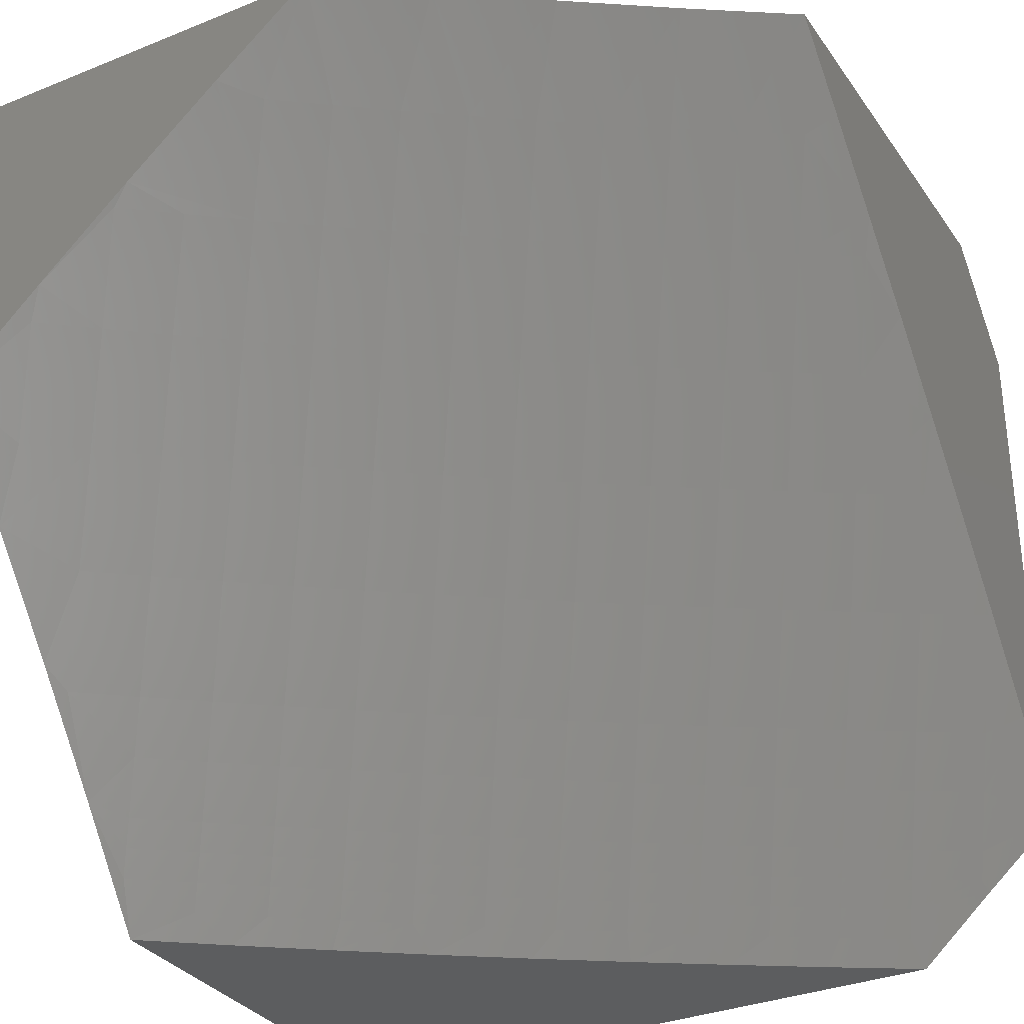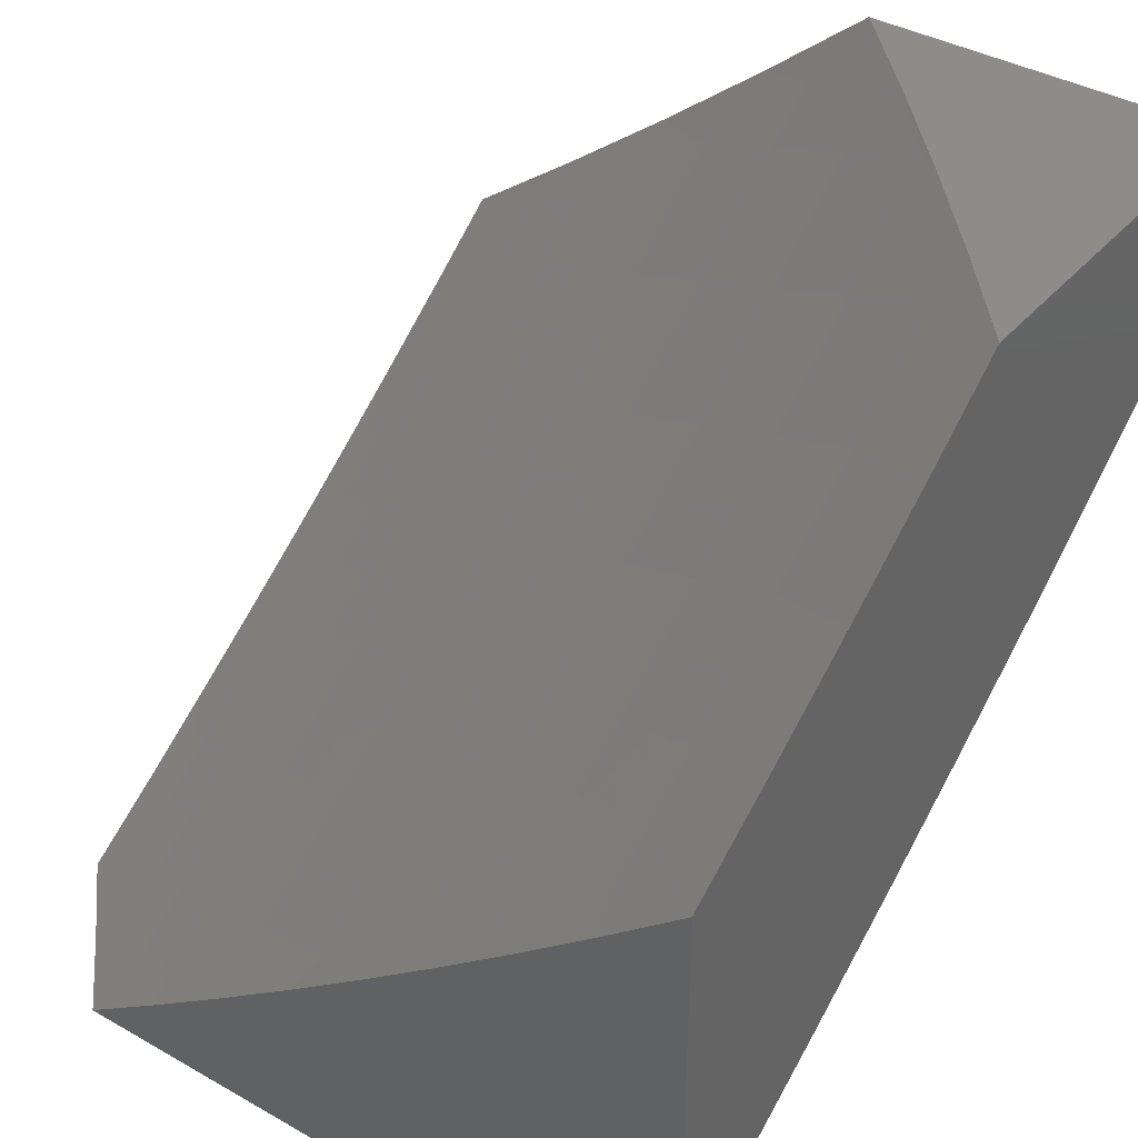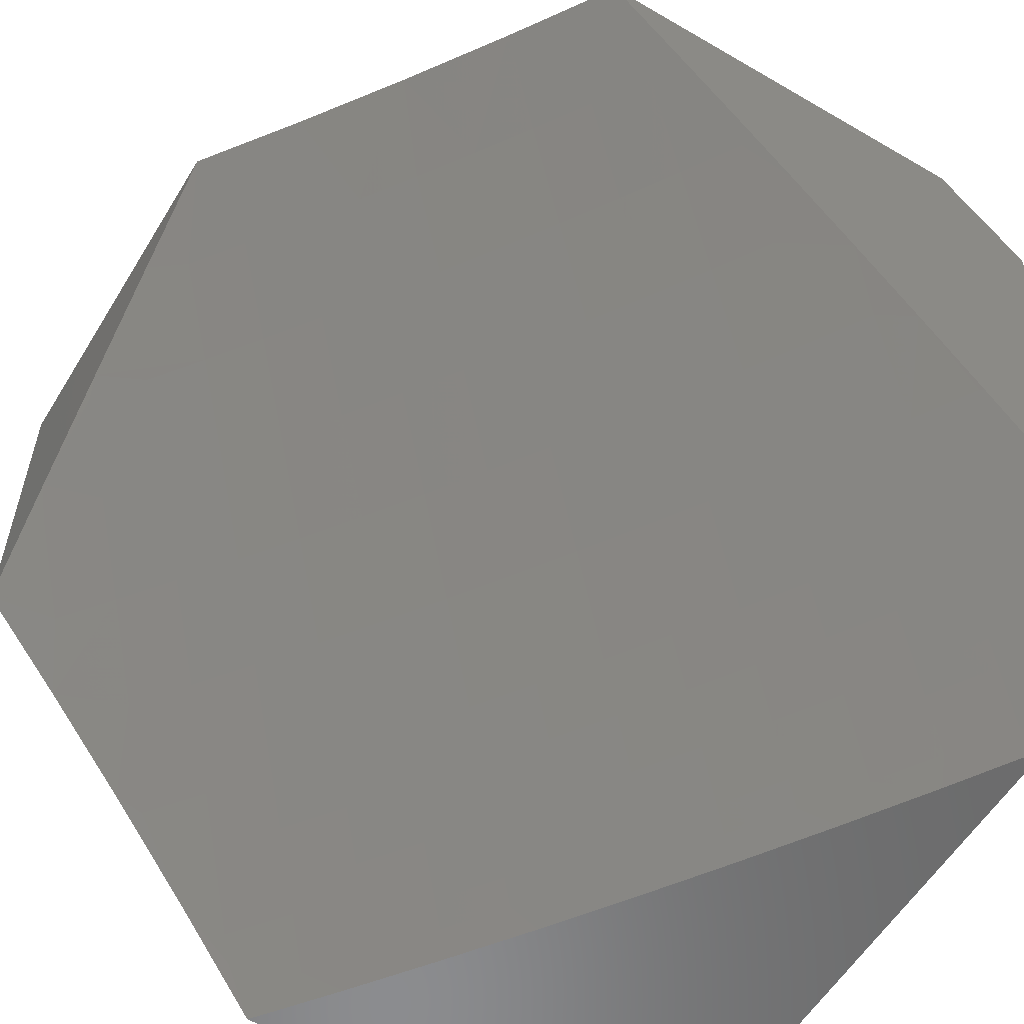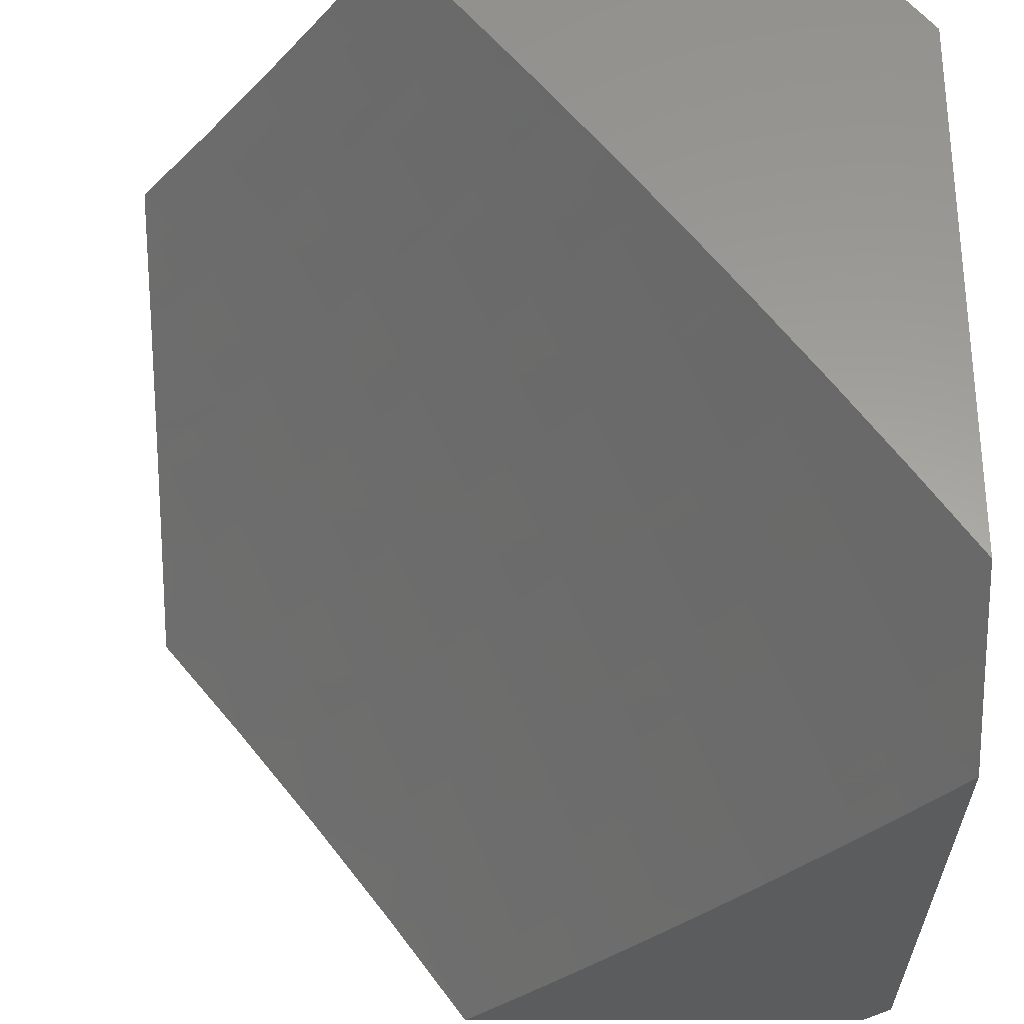
<metadata>
{"format":"stl","ext":"stl","renderer":"f3d","projection":"perspective","resolution":1024,"background":"white","views":[{"elev":-32.4,"azim":-150.6,"up":"+Z"},{"elev":38.3,"azim":-54.2,"up":"+Y"},{"elev":-57.4,"azim":-121.2,"up":"+Z"},{"elev":-29.1,"azim":-89.8,"up":"+Z"}]}
</metadata>
<code>
# stl→obj: 280 verts, 556 faces
v 5.901 -7.511 6
v 5.929 -7.467 6.032
v 6 -7.436 6
v 5.988 -7.398 6.064
v 6 -7.331 6.142
v 5.977 -7.383 6.096
v 5.965 -7.369 6.128
v 5.905 -7.438 6.096
v 5.894 -7.423 6.128
v 5.823 -7.477 6.128
v 5.799 -7.447 6.192
v 5.728 -7.499 6.192
v 5.705 -7.469 6.255
v 5.633 -7.52 6.255
v 5.586 -7.458 6.382
v 5.515 -7.508 6.382
v 5.468 -7.444 6.507
v 5.397 -7.494 6.507
v 5.349 -7.428 6.632
v 5.278 -7.476 6.632
v 5.23 -7.408 6.756
v 5.16 -7.456 6.756
v 5.112 -7.386 6.878
v 5.041 -7.432 6.878
v 5 -7.356 7
v 5 -7.441 6.899
v 5 -7.525 6.798
v 5.089 -7.502 6.756
v 5.017 -7.548 6.756
v 5.135 -7.571 6.632
v 5.063 -7.617 6.632
v 5.181 -7.638 6.507
v 5.108 -7.685 6.507
v 5.226 -7.704 6.382
v 5.152 -7.751 6.382
v 5.269 -7.768 6.255
v 5.195 -7.816 6.255
v 5.291 -7.8 6.192
v 5.217 -7.848 6.192
v 5.312 -7.832 6.128
v 5.238 -7.879 6.128
v 5.323 -7.847 6.096
v 5.248 -7.895 6.096
v 5.333 -7.863 6.064
v 5.258 -7.911 6.064
v 5.344 -7.878 6.032
v 5.269 -7.926 6.032
v 5.291 -7.934 6
v 5.193 -7.974 6.032
v 5.186 -8 6
v 5.094 -8 6.083
v 5.857 -7.521 6.032
v 5.802 -7.585 6
v 5.785 -7.574 6.032
v 5.713 -7.626 6.032
v 5.701 -7.612 6.064
v 5.629 -7.663 6.064
v 5.617 -7.648 6.096
v 5.544 -7.699 6.096
v 5.533 -7.684 6.128
v 5.46 -7.734 6.128
v 5.438 -7.703 6.192
v 5.365 -7.752 6.192
v 5.343 -7.72 6.255
v 5.701 -7.657 6
v 5.64 -7.678 6.032
v 5.555 -7.714 6.064
v 5.471 -7.749 6.096
v 5.386 -7.783 6.128
v 5.6 -7.728 6
v 5.566 -7.729 6.032
v 5.482 -7.764 6.064
v 5.397 -7.798 6.096
v 5.498 -7.798 6
v 5.492 -7.78 6.032
v 5.408 -7.814 6.064
v 5.418 -7.829 6.032
v 5.395 -7.867 6
v 5 -8 6.165
v 5.087 -7.973 6.128
v 5.097 -7.989 6.096
v 5.183 -7.958 6.064
v 5.173 -7.942 6.096
v 5.067 -7.941 6.192
v 5 -7.924 6.273
v 5.046 -7.909 6.255
v 5.004 -7.843 6.382
v 5.121 -7.863 6.255
v 5.078 -7.797 6.382
v 5 -7.847 6.38
v 5 -7.769 6.486
v 5.035 -7.731 6.507
v 5 -7.689 6.591
v 5 -7.608 6.695
v 5.13 -7.27 7
v 5.182 -7.339 6.878
v 5.301 -7.36 6.756
v 5.42 -7.379 6.632
v 5.538 -7.394 6.507
v 5.657 -7.407 6.382
v 5.776 -7.416 6.255
v 5.87 -7.393 6.192
v 5.941 -7.339 6.192
v 5.251 -7.292 6.878
v 5.258 -7.182 7
v 5.32 -7.244 6.878
v 5.389 -7.195 6.878
v 5.44 -7.263 6.756
v 5.509 -7.213 6.756
v 5.559 -7.279 6.632
v 5.629 -7.228 6.632
v 5.679 -7.292 6.507
v 5.748 -7.24 6.507
v 5.798 -7.302 6.382
v 5.817 -7.187 6.507
v 5.867 -7.249 6.382
v 5.885 -7.133 6.507
v 5.936 -7.195 6.382
v 6 -7.113 6.421
v 6 -7.223 6.282
v 5.384 -7.092 7
v 5.458 -7.145 6.878
v 5.578 -7.162 6.756
v 5.697 -7.176 6.632
v 5.766 -7.123 6.632
v 5.834 -7.07 6.632
v 5.953 -7.079 6.507
v 6 -7 6.557
v 5.901 -7.017 6.632
v 5.88 -7 6.671
v 5.781 -7.006 6.756
v 5.713 -7.059 6.756
v 5.646 -7.111 6.756
v 5.526 -7.095 6.878
v 5.509 -7 7
v 5.593 -7.044 6.878
v 5.635 -7 6.893
v 5.759 -7 6.783
v 5.986 -7.255 6.255
v 5.917 -7.452 6.064
v 5.846 -7.506 6.064
v 5.774 -7.559 6.064
v 5.834 -7.491 6.096
v 5.751 -7.529 6.128
v 5.656 -7.551 6.192
v 5.561 -7.571 6.255
v 5.443 -7.558 6.382
v 5.325 -7.542 6.507
v 5.207 -7.524 6.632
v 5.846 -7.363 6.255
v 5.917 -7.309 6.255
v 5.728 -7.355 6.382
v 5.609 -7.343 6.507
v 5.49 -7.329 6.632
v 5.37 -7.312 6.756
v 5.762 -7.544 6.096
v 5.69 -7.597 6.096
v 5.679 -7.581 6.128
v 5.584 -7.602 6.192
v 5.489 -7.622 6.255
v 5.371 -7.608 6.382
v 5.253 -7.591 6.507
v 5.606 -7.633 6.128
v 5.511 -7.653 6.192
v 5.416 -7.671 6.255
v 5.298 -7.656 6.382
v 5.163 -7.927 6.128
v 5.142 -7.895 6.192
v 6 -7.968 6
v 5.989 -7.953 6.032
v 5.957 -8 6
v 5.978 -7.939 6.064
v 5.967 -7.924 6.096
v 6 -7.874 6.131
v 5.956 -7.909 6.128
v 5.944 -7.894 6.16
v 5.845 -8 6.116
v 5.805 -7.997 6.16
v 5.731 -8 6.23
v 5.794 -7.982 6.192
v 5.783 -7.967 6.223
v 5.922 -7.865 6.223
v 5.91 -7.849 6.255
v 6 -7.778 6.26
v 5.899 -7.834 6.287
v 5.887 -7.819 6.318
v 5.761 -7.936 6.287
v 5.75 -7.921 6.318
v 5.738 -7.905 6.35
v 5.614 -8 6.342
v 5.727 -7.889 6.381
v 5.589 -7.988 6.381
v 5.716 -7.874 6.413
v 5.578 -7.972 6.413
v 5.704 -7.858 6.444
v 5.567 -7.956 6.444
v 5.692 -7.842 6.476
v 5.555 -7.94 6.476
v 5.681 -7.826 6.507
v 5.544 -7.923 6.507
v 5.669 -7.81 6.538
v 5.533 -7.907 6.538
v 5.657 -7.794 6.569
v 5.521 -7.891 6.569
v 5.634 -7.761 6.632
v 5.498 -7.858 6.632
v 5.61 -7.728 6.694
v 5.475 -7.824 6.694
v 5.586 -7.695 6.755
v 5.451 -7.791 6.755
v 5.561 -7.661 6.817
v 5.428 -7.757 6.817
v 5.537 -7.627 6.878
v 5.404 -7.723 6.878
v 5.512 -7.593 6.939
v 5.379 -7.688 6.939
v 5.386 -7.631 7
v 5.259 -7.719 7
v 5.933 -7.88 6.192
v 5.998 -7.685 6.381
v 6 -7.679 6.387
v 5.986 -7.67 6.413
v 6 -7.579 6.513
v 5.974 -7.655 6.444
v 5.962 -7.639 6.476
v 5.84 -7.757 6.444
v 5.829 -7.741 6.476
v 6 -7.477 6.637
v 5.925 -7.592 6.569
v 5.938 -7.608 6.538
v 5.95 -7.623 6.507
v 5.817 -7.726 6.507
v 6 -7.373 6.76
v 5.98 -7.393 6.755
v 5.875 -7.528 6.694
v 5.9 -7.56 6.632
v 5.768 -7.662 6.632
v 5.793 -7.694 6.569
v 5.954 -7.361 6.817
v 6 -7.266 6.881
v 5.928 -7.328 6.878
v 5.901 -7.295 6.939
v 5.799 -7.43 6.878
v 5.773 -7.397 6.939
v 5.669 -7.53 6.878
v 5.643 -7.496 6.939
v 6 -7.158 7
v 5.88 -7.257 7
v 5.759 -7.353 7
v 5.636 -7.448 7
v 5.512 -7.54 7
v 5.245 -7.78 6.939
v 5.13 -7.805 7
v 5.11 -7.87 6.939
v 5 -7.889 7
v 5 -8 6.865
v 5.133 -7.905 6.878
v 5.127 -8 6.765
v 5.156 -7.94 6.817
v 5.178 -7.975 6.755
v 5.292 -7.85 6.817
v 5.315 -7.884 6.755
v 5.252 -8 6.663
v 5.374 -8 6.558
v 5.361 -7.952 6.632
v 5.338 -7.918 6.694
v 5.384 -7.985 6.569
v 5.495 -8 6.451
v 5.772 -7.952 6.255
v 5.876 -7.804 6.35
v 5.864 -7.788 6.381
v 5.852 -7.773 6.413
v 5.805 -7.71 6.538
v 5.744 -7.629 6.694
v 5.719 -7.596 6.755
v 5.85 -7.496 6.755
v 5.694 -7.563 6.817
v 5.825 -7.463 6.817
v 5.269 -7.815 6.878
v 6 -7 7
f 1 2 3
f 3 2 4
f 3 4 5
f 5 4 6
f 5 6 7
f 7 6 8
f 7 8 9
f 9 8 10
f 9 10 11
f 11 10 12
f 11 12 13
f 13 12 14
f 13 14 15
f 15 14 16
f 15 16 17
f 17 16 18
f 17 18 19
f 19 18 20
f 19 20 21
f 21 20 22
f 21 22 23
f 23 22 24
f 23 24 25
f 25 24 26
f 26 24 27
f 27 24 28
f 27 28 29
f 29 28 30
f 29 30 31
f 31 30 32
f 31 32 33
f 33 32 34
f 33 34 35
f 35 34 36
f 35 36 37
f 37 36 38
f 37 38 39
f 39 38 40
f 39 40 41
f 41 40 42
f 41 42 43
f 43 42 44
f 43 44 45
f 45 44 46
f 45 46 47
f 47 46 48
f 47 48 49
f 49 48 50
f 49 50 51
f 2 1 52
f 52 1 53
f 52 53 54
f 54 53 55
f 54 55 56
f 56 55 57
f 56 57 58
f 58 57 59
f 58 59 60
f 60 59 61
f 60 61 62
f 62 61 63
f 62 63 64
f 64 63 36
f 64 36 34
f 53 65 55
f 55 65 66
f 55 66 57
f 57 66 67
f 57 67 59
f 59 67 68
f 59 68 61
f 61 68 69
f 61 69 63
f 63 69 38
f 63 38 36
f 65 70 66
f 66 70 71
f 66 71 67
f 67 71 72
f 67 72 68
f 68 72 73
f 68 73 69
f 69 73 40
f 69 40 38
f 70 74 71
f 71 74 75
f 71 75 72
f 72 75 76
f 72 76 73
f 73 76 42
f 73 42 40
f 75 74 77
f 77 74 78
f 77 78 46
f 46 78 48
f 79 80 51
f 51 80 81
f 51 81 82
f 82 81 83
f 82 83 45
f 45 83 43
f 80 79 84
f 84 79 85
f 84 85 86
f 86 85 87
f 86 87 88
f 88 87 89
f 88 89 37
f 37 89 35
f 85 90 87
f 87 90 91
f 87 91 89
f 89 91 92
f 89 92 35
f 35 92 33
f 91 93 92
f 92 93 33
f 33 93 31
f 31 93 94
f 31 94 29
f 29 94 27
f 25 95 23
f 23 95 96
f 23 96 21
f 21 96 97
f 21 97 19
f 19 97 98
f 19 98 17
f 17 98 99
f 17 99 15
f 15 99 100
f 15 100 13
f 13 100 101
f 13 101 11
f 11 101 102
f 11 102 9
f 9 102 103
f 9 103 7
f 7 103 5
f 96 95 104
f 104 95 105
f 104 105 106
f 106 105 107
f 106 107 108
f 108 107 109
f 108 109 110
f 110 109 111
f 110 111 112
f 112 111 113
f 112 113 114
f 114 113 115
f 114 115 116
f 116 115 117
f 116 117 118
f 118 117 119
f 118 119 120
f 105 121 107
f 107 121 122
f 107 122 109
f 109 122 123
f 109 123 111
f 111 123 124
f 111 124 113
f 113 124 125
f 113 125 115
f 115 125 126
f 115 126 117
f 117 126 127
f 117 127 119
f 119 127 128
f 128 127 129
f 128 129 130
f 130 129 126
f 130 126 131
f 131 126 125
f 131 125 132
f 132 125 124
f 132 124 133
f 133 124 123
f 133 123 134
f 134 123 122
f 134 122 121
f 121 135 134
f 134 135 136
f 134 136 133
f 133 136 137
f 133 137 138
f 135 137 136
f 130 131 138
f 138 131 132
f 138 132 133
f 118 120 139
f 139 120 5
f 139 5 103
f 6 4 140
f 140 4 2
f 140 2 141
f 141 2 52
f 141 52 142
f 142 52 54
f 142 54 56
f 6 140 8
f 8 140 143
f 8 143 10
f 10 143 144
f 10 144 12
f 12 144 145
f 12 145 14
f 14 145 146
f 14 146 16
f 16 146 147
f 16 147 18
f 18 147 148
f 18 148 20
f 20 148 149
f 20 149 22
f 22 149 28
f 22 28 24
f 143 140 141
f 102 150 151
f 151 150 116
f 151 116 118
f 116 150 114
f 114 150 152
f 114 152 112
f 112 152 153
f 112 153 110
f 110 153 154
f 110 154 108
f 108 154 155
f 108 155 106
f 106 155 104
f 152 150 101
f 101 150 102
f 139 103 151
f 151 103 102
f 139 151 118
f 143 141 156
f 156 141 142
f 156 142 157
f 157 142 56
f 157 56 58
f 153 152 100
f 100 152 101
f 143 156 144
f 144 156 158
f 144 158 145
f 145 158 159
f 145 159 146
f 146 159 160
f 146 160 147
f 147 160 161
f 147 161 148
f 148 161 162
f 148 162 149
f 149 162 30
f 149 30 28
f 158 156 157
f 154 153 99
f 99 153 100
f 158 157 163
f 163 157 58
f 163 58 60
f 158 163 159
f 159 163 164
f 159 164 160
f 160 164 165
f 160 165 161
f 161 165 166
f 161 166 162
f 162 166 32
f 162 32 30
f 164 163 60
f 154 99 98
f 154 98 155
f 155 98 97
f 155 97 104
f 104 97 96
f 165 164 62
f 62 164 60
f 75 77 76
f 76 77 44
f 76 44 42
f 46 44 77
f 165 62 64
f 165 64 166
f 166 64 34
f 166 34 32
f 82 45 47
f 41 43 167
f 167 43 83
f 167 83 80
f 80 83 81
f 88 37 39
f 39 41 168
f 168 41 167
f 168 167 84
f 84 167 80
f 84 86 168
f 168 86 88
f 168 88 39
f 47 49 82
f 82 49 51
f 129 127 126
f 169 170 171
f 171 170 172
f 171 172 173
f 173 172 174
f 173 174 175
f 175 174 176
f 175 176 177
f 177 176 178
f 177 178 179
f 179 178 180
f 179 180 181
f 181 180 182
f 181 182 183
f 183 182 184
f 183 184 185
f 185 184 186
f 185 186 187
f 187 186 188
f 187 188 179
f 179 188 189
f 179 189 190
f 190 189 191
f 190 191 192
f 192 191 193
f 192 193 194
f 194 193 195
f 194 195 196
f 196 195 197
f 196 197 198
f 198 197 199
f 198 199 200
f 200 199 201
f 200 201 202
f 202 201 203
f 202 203 204
f 204 203 205
f 204 205 206
f 206 205 207
f 206 207 208
f 208 207 209
f 208 209 210
f 210 209 211
f 210 211 212
f 212 211 213
f 212 213 214
f 214 213 215
f 214 215 216
f 216 215 217
f 216 217 218
f 169 174 170
f 170 174 172
f 176 174 219
f 219 174 184
f 219 184 182
f 186 184 220
f 220 184 221
f 220 221 222
f 222 221 223
f 222 223 224
f 224 223 225
f 224 225 226
f 226 225 227
f 226 227 195
f 195 227 197
f 228 229 223
f 223 229 230
f 223 230 231
f 231 230 232
f 231 232 227
f 227 232 197
f 233 234 228
f 228 234 235
f 228 235 236
f 236 235 237
f 236 237 238
f 238 237 203
f 238 203 201
f 234 233 239
f 239 233 240
f 239 240 241
f 241 240 242
f 241 242 243
f 243 242 244
f 243 244 245
f 245 244 246
f 245 246 213
f 213 246 215
f 240 247 242
f 242 247 248
f 242 248 249
f 242 249 244
f 244 249 250
f 244 250 246
f 246 250 251
f 246 251 215
f 215 251 217
f 216 218 252
f 252 218 253
f 252 253 254
f 254 253 255
f 254 255 256
f 254 256 257
f 257 256 258
f 257 258 259
f 259 258 260
f 259 260 261
f 261 260 262
f 261 262 212
f 212 262 210
f 258 263 260
f 260 263 262
f 264 265 263
f 263 265 266
f 263 266 262
f 262 266 210
f 265 264 267
f 267 264 268
f 267 268 204
f 204 268 202
f 190 192 268
f 268 192 194
f 268 194 196
f 175 177 173
f 173 177 171
f 180 178 219
f 219 178 176
f 219 182 180
f 183 185 269
f 269 185 187
f 269 187 179
f 189 188 270
f 270 188 186
f 270 186 220
f 191 189 271
f 271 189 270
f 271 270 220
f 193 191 272
f 272 191 271
f 272 271 222
f 222 271 220
f 195 193 226
f 226 193 272
f 226 272 224
f 224 272 222
f 199 197 232
f 231 227 225
f 201 199 273
f 273 199 232
f 273 232 230
f 201 273 238
f 238 273 229
f 238 229 236
f 236 229 228
f 229 273 230
f 205 203 237
f 207 205 274
f 274 205 237
f 274 237 235
f 209 207 275
f 275 207 274
f 275 274 276
f 276 274 235
f 276 235 234
f 211 209 277
f 277 209 275
f 277 275 278
f 278 275 276
f 278 276 239
f 239 276 234
f 213 211 245
f 245 211 277
f 245 277 243
f 243 277 278
f 243 278 241
f 241 278 239
f 179 181 269
f 269 181 183
f 223 231 225
f 261 212 214
f 214 216 279
f 279 216 252
f 279 252 257
f 257 252 254
f 210 266 208
f 208 266 265
f 208 265 206
f 206 265 267
f 206 267 204
f 200 202 268
f 198 200 268
f 268 196 198
f 259 261 279
f 279 261 214
f 259 279 257
f 25 26 255
f 255 26 27
f 255 27 94
f 94 93 255
f 255 93 256
f 256 93 91
f 256 91 90
f 90 85 256
f 256 85 79
f 51 268 79
f 79 268 264
f 79 264 263
f 51 50 268
f 268 50 190
f 190 50 179
f 179 50 177
f 177 50 171
f 263 258 79
f 79 258 256
f 50 48 171
f 171 48 78
f 171 78 74
f 74 70 171
f 171 70 169
f 169 70 65
f 169 65 53
f 53 1 169
f 169 1 3
f 121 249 135
f 135 249 248
f 135 248 247
f 249 121 250
f 250 121 105
f 250 105 251
f 251 105 95
f 251 95 217
f 217 95 25
f 217 25 218
f 218 25 253
f 253 25 255
f 247 280 135
f 128 130 280
f 280 130 138
f 280 138 137
f 137 135 280
f 5 221 3
f 3 221 184
f 3 184 174
f 221 5 223
f 223 5 120
f 223 120 228
f 228 120 119
f 228 119 233
f 233 119 128
f 233 128 240
f 240 128 247
f 247 128 280
f 174 169 3

</code>
